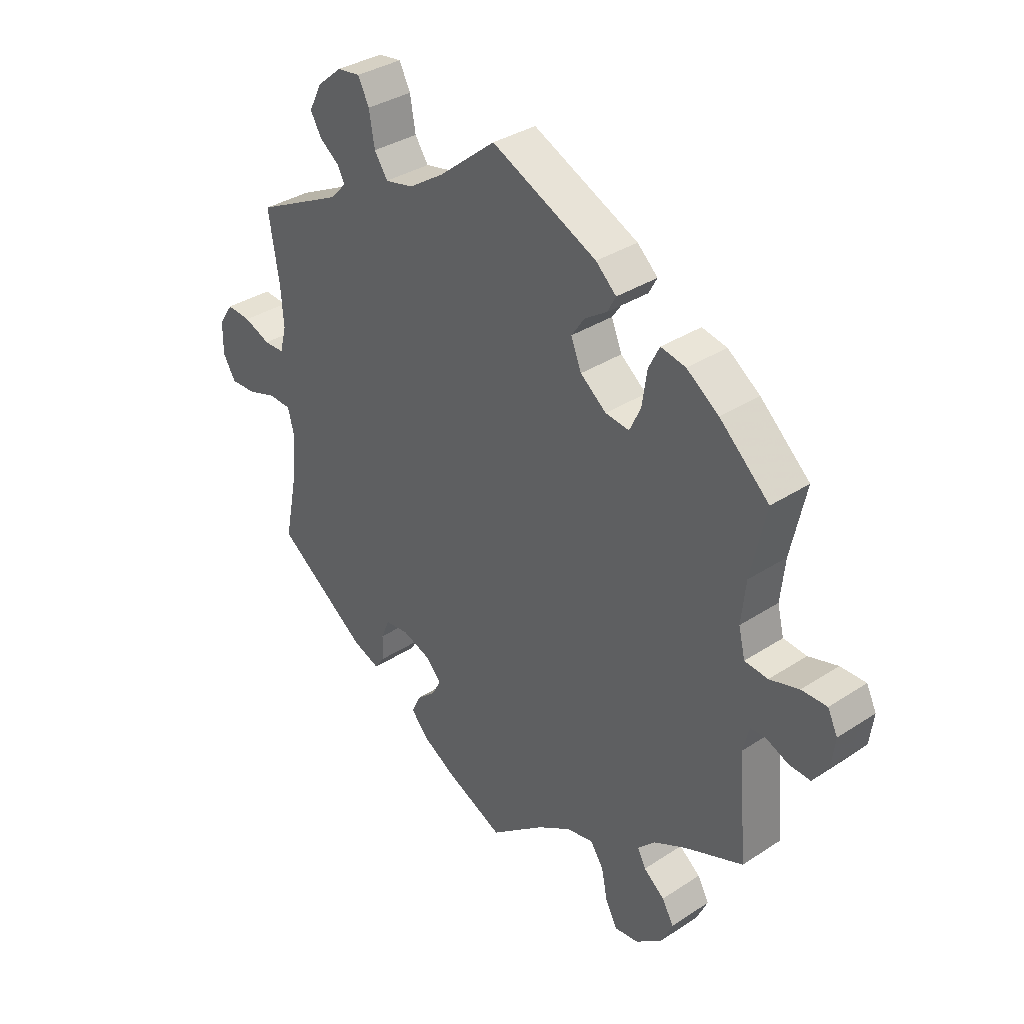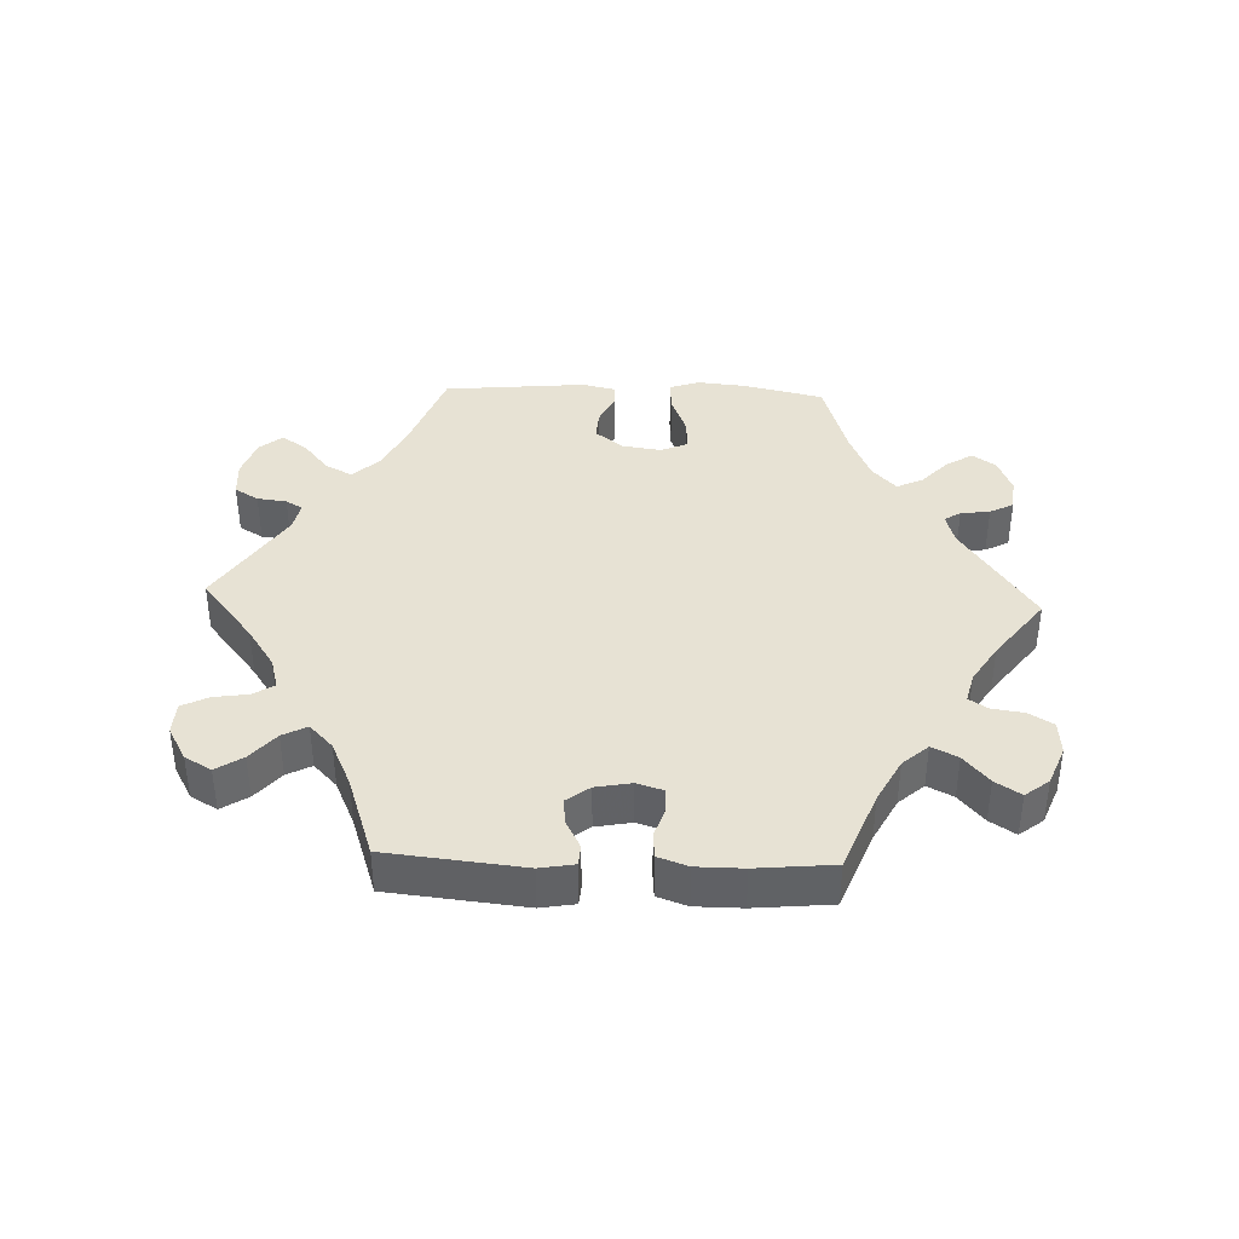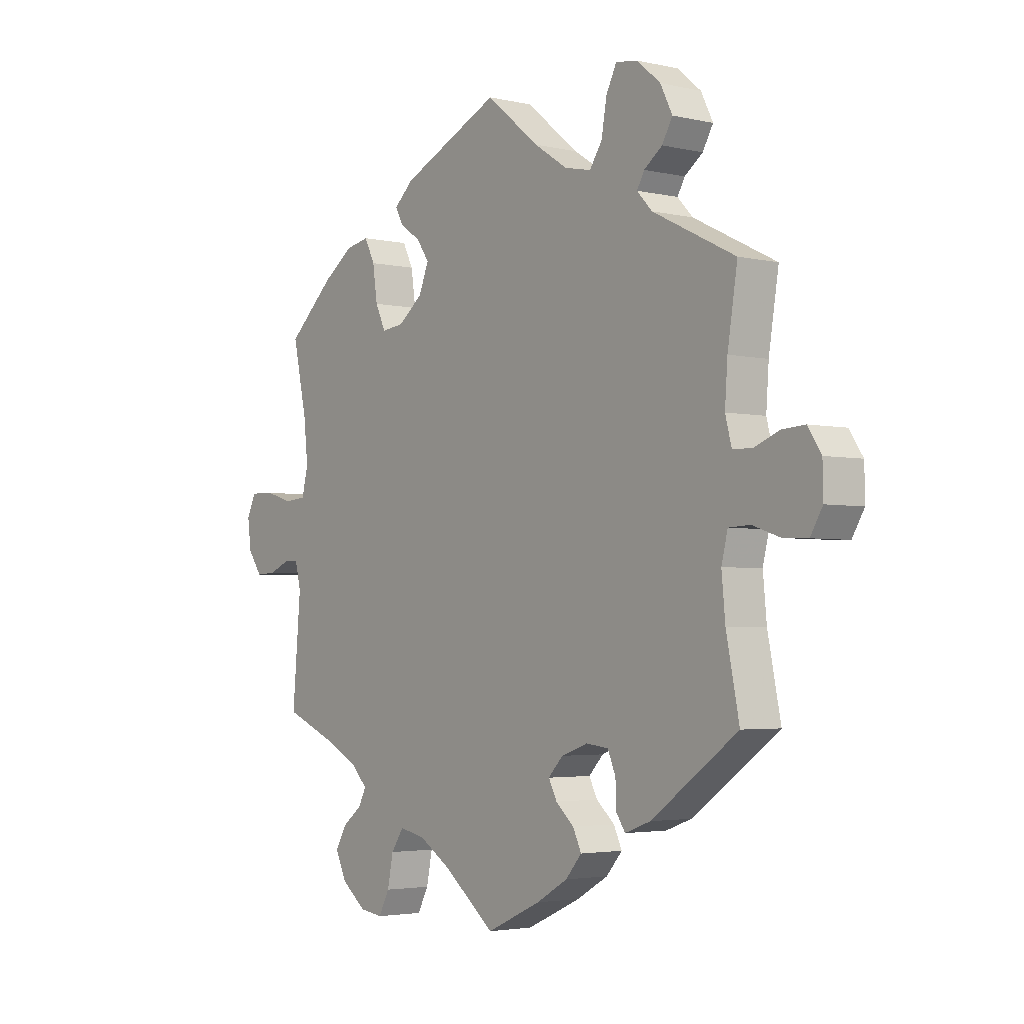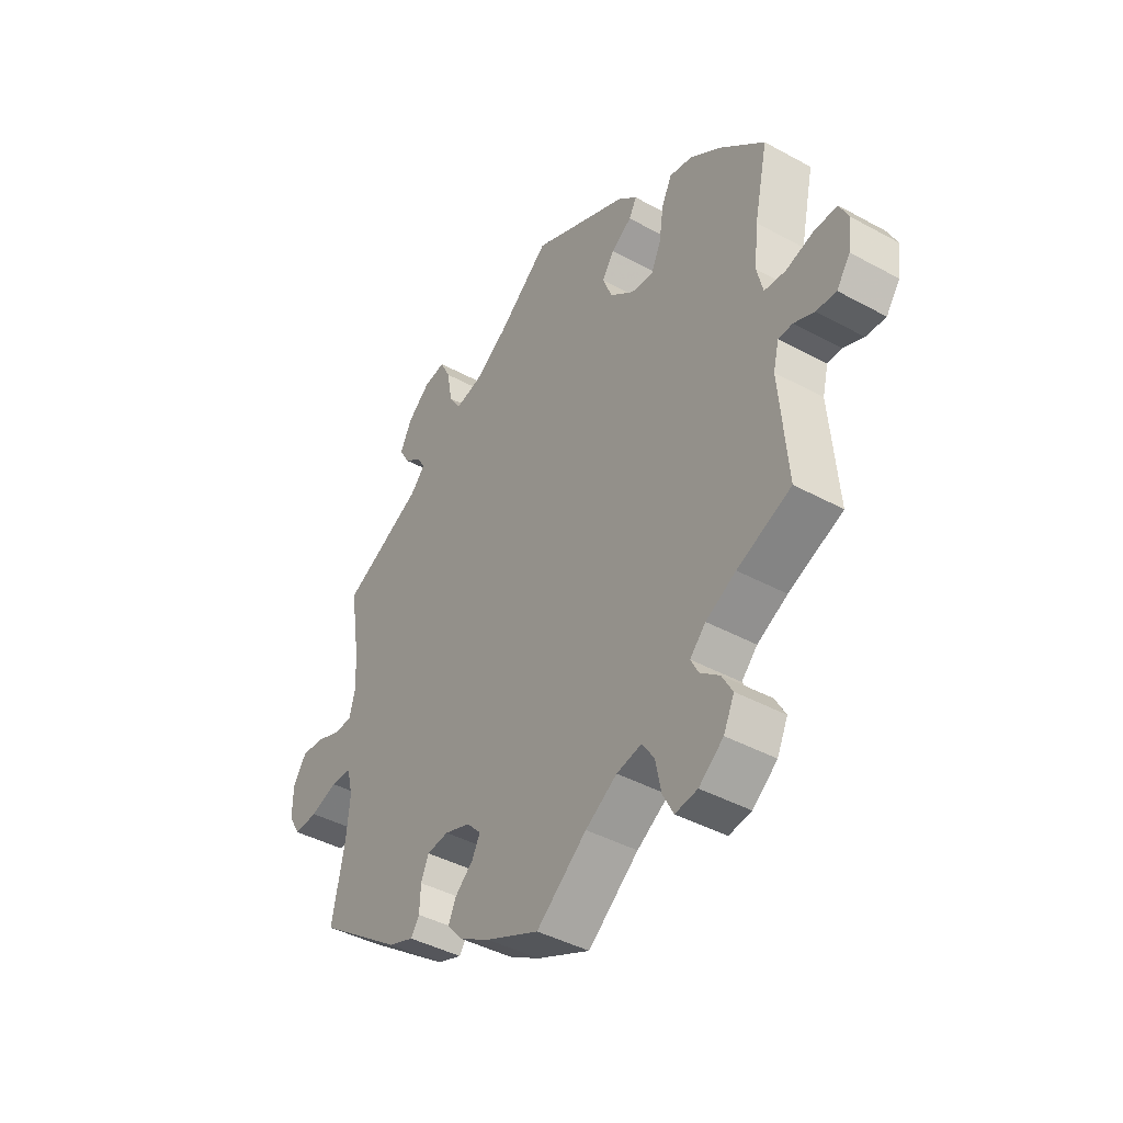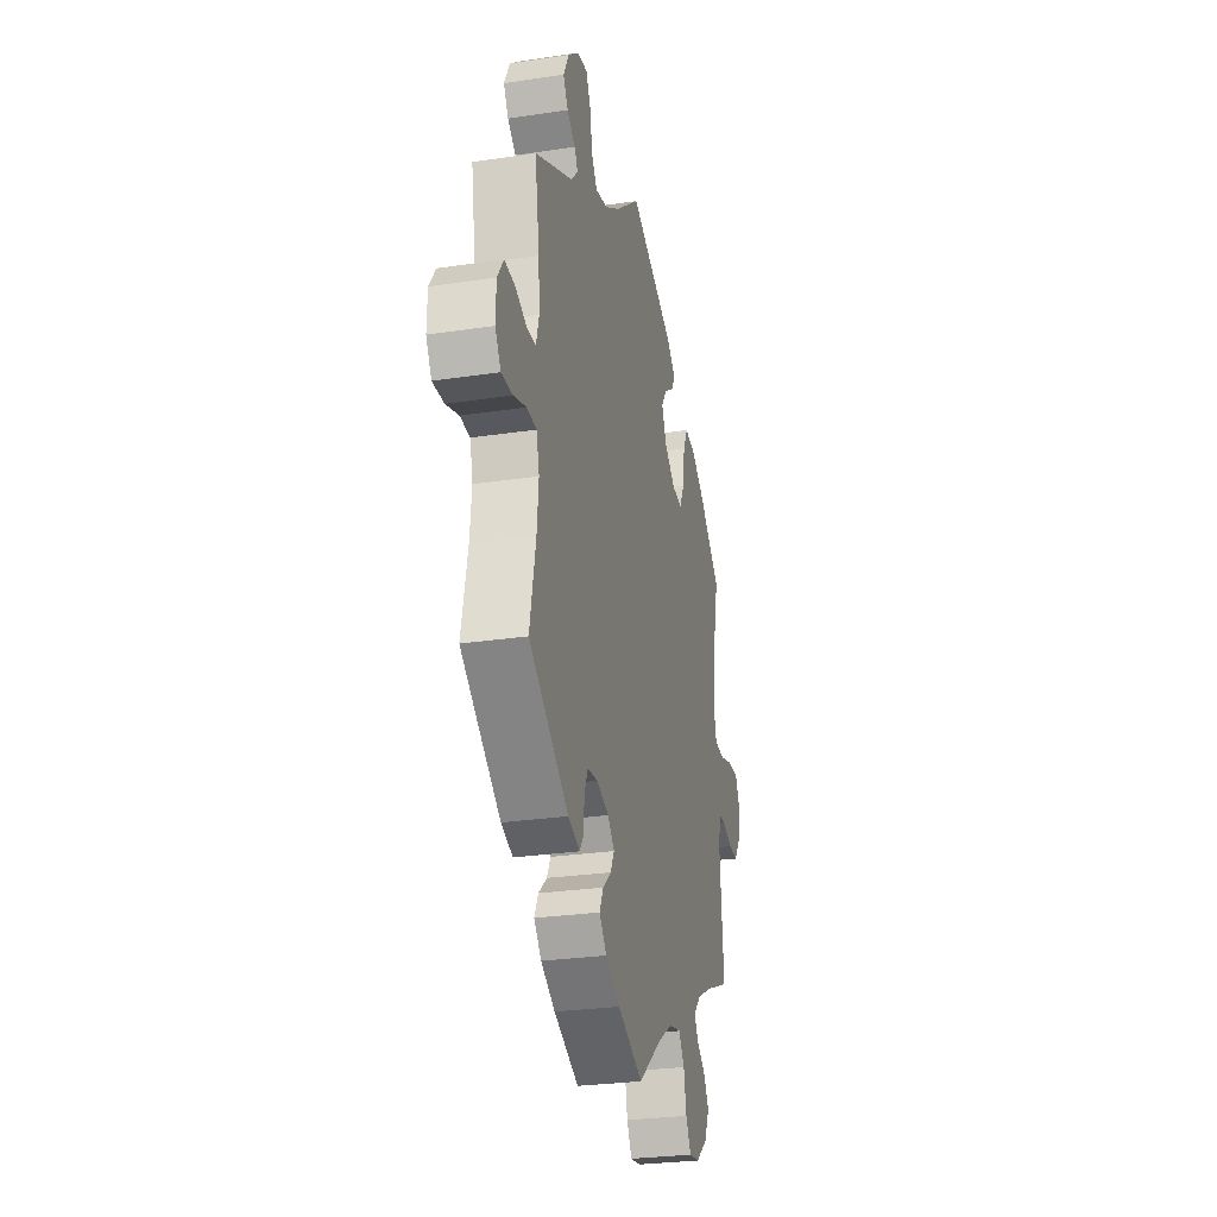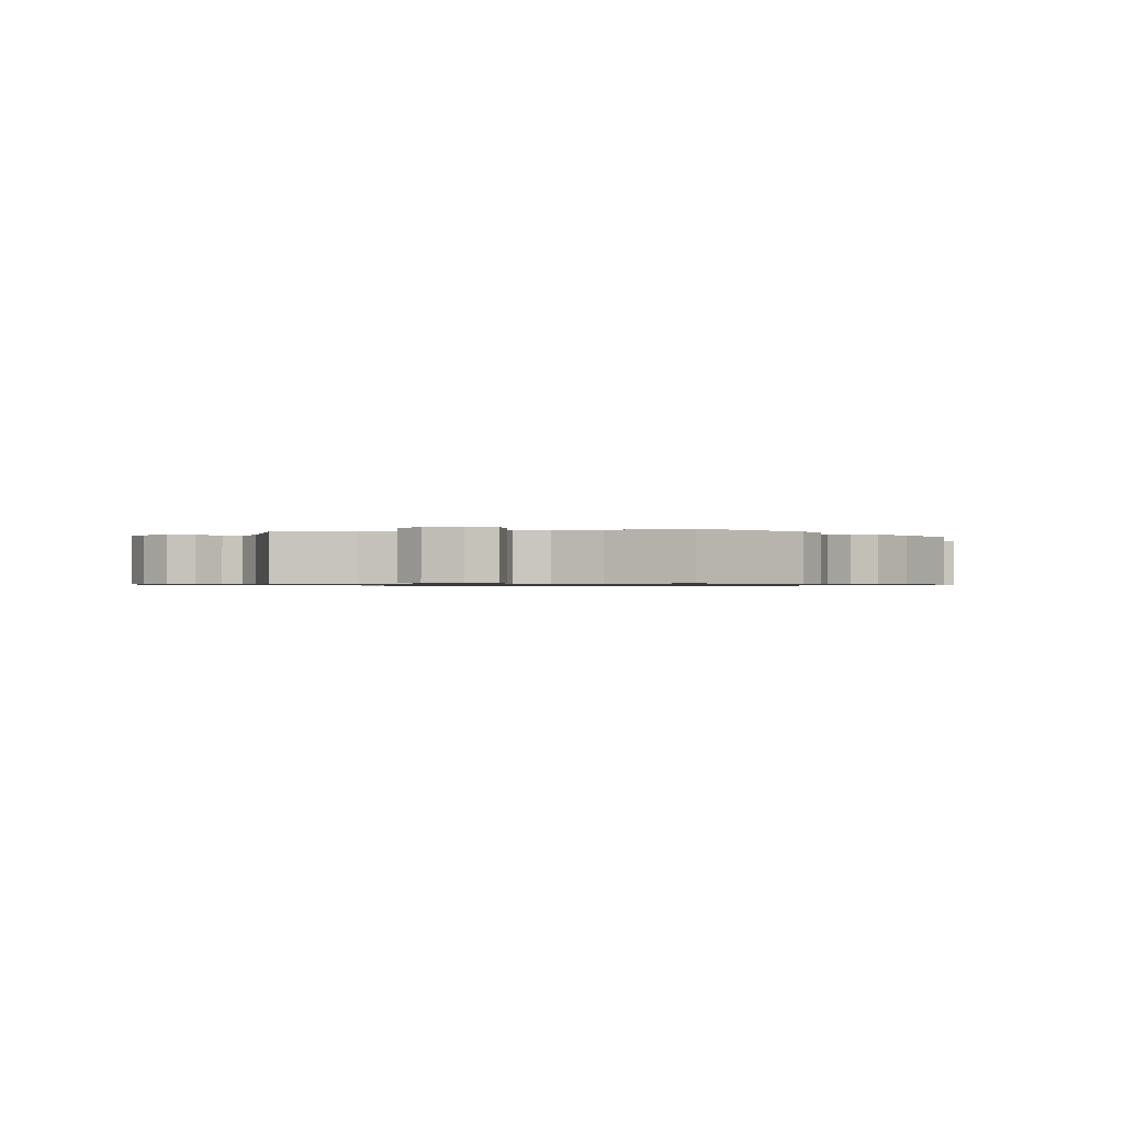
<metadata>
{"format":"obj","ext":"obj","renderer":"f3d","projection":"perspective","resolution":1024,"background":"white","views":[{"elev":34.9,"azim":-131.1,"up":"+Z"},{"elev":39.8,"azim":152.2,"up":"+Y"},{"elev":-3.2,"azim":52.2,"up":"+Z"},{"elev":-42.1,"azim":-123.3,"up":"+Z"},{"elev":-27.6,"azim":103.0,"up":"+Z"},{"elev":-0.8,"azim":102.7,"up":"+Y"}]}
</metadata>
<code>
v -0.411 0.07 0.371
v -0.353 0.07 0.412
v -0.308 0.07 0.421
v -0.288 0.07 0.381
v -0.279 0.07 0.319
v -0.259 0.07 0.277
v -0.216 0.07 0.282
v -0.169 0.07 0.319
v -0.15 0.07 0.366
v -0.174 0.07 0.401
v -0.214 0.07 0.428
v -0.229 0.07 0.456
v -0.192 0.07 0.49
v -0.001 0.07 0.578
v 0.102 0.07 0.494
v 0.166 0.07 0.452
v 0.217 0.07 0.441
v 0.241 0.07 0.477
v 0.251 0.07 0.535
v 0.271 0.07 0.575
v 0.313 0.07 0.569
v 0.358 0.07 0.531
v 0.381 0.07 0.485
v 0.361 0.07 0.45
v 0.326 0.07 0.424
v 0.312 0.07 0.399
v 0.341 0.07 0.368
v 0.5 0.07 0.289
v 0.481 0.07 0.17
v 0.476 0.07 0.099
v 0.488 0.07 0.053
v 0.525 0.07 0.052
v 0.573 0.07 0.071
v 0.617 0.07 0.074
v 0.643 0.07 0.035
v 0.644 0.07 -0.022
v 0.621 0.07 -0.061
v 0.574 0.07 -0.059
v 0.521 0.07 -0.041
v 0.48 0.07 -0.043
v 0.468 0.07 -0.091
v 0.475 0.07 -0.164
v 0.5 0.07 -0.289
v 0.334 0.07 -0.409
v 0.285 0.07 -0.427
v 0.268 0.07 -0.402
v 0.266 0.07 -0.356
v 0.251 0.07 -0.32
v 0.208 0.07 -0.315
v 0.157 0.07 -0.333
v 0.129 0.07 -0.363
v 0.145 0.07 -0.394
v 0.18 0.07 -0.425
v 0.196 0.07 -0.459
v 0.165 0.07 -0.495
v 0.105 0.07 -0.53
v 0 0.07 -0.578
v -0.099 0.07 -0.499
v -0.161 0.07 -0.46
v -0.21 0.07 -0.45
v -0.234 0.07 -0.486
v -0.245 0.07 -0.541
v -0.266 0.07 -0.581
v -0.31 0.07 -0.575
v -0.358 0.07 -0.537
v -0.379 0.07 -0.492
v -0.358 0.07 -0.455
v -0.32 0.07 -0.425
v -0.305 0.07 -0.396
v -0.336 0.07 -0.364
v -0.395 0.07 -0.333
v -0.501 0.07 -0.289
v -0.485 0.07 -0.102
v -0.496 0.07 -0.057
v -0.524 0.07 -0.056
v -0.564 0.07 -0.073
v -0.603 0.07 -0.075
v -0.63 0.07 -0.037
v -0.637 0.07 0.017
v -0.619 0.07 0.054
v -0.573 0.07 0.053
v -0.52 0.07 0.037
v -0.478 0.07 0.041
v -0.466 0.07 0.09
v -0.474 0.07 0.165
v -0.501 0.07 0.289
v -0.411 0 0.371
v -0.353 0 0.412
v -0.308 0 0.421
v -0.288 0 0.381
v -0.279 0 0.319
v -0.259 0 0.277
v -0.216 0 0.282
v -0.169 0 0.319
v -0.15 0 0.366
v -0.174 0 0.401
v -0.214 0 0.428
v -0.229 0 0.456
v -0.192 0 0.49
v -0.001 0 0.578
v 0.102 0 0.494
v 0.166 0 0.452
v 0.217 0 0.441
v 0.241 0 0.477
v 0.251 0 0.535
v 0.271 0 0.575
v 0.313 0 0.569
v 0.358 0 0.531
v 0.381 0 0.485
v 0.361 0 0.45
v 0.326 0 0.424
v 0.312 0 0.399
v 0.341 0 0.368
v 0.5 0 0.289
v 0.481 0 0.17
v 0.476 0 0.099
v 0.488 0 0.053
v 0.525 0 0.052
v 0.573 0 0.071
v 0.617 0 0.074
v 0.643 0 0.035
v 0.644 0 -0.022
v 0.621 0 -0.061
v 0.574 0 -0.059
v 0.521 0 -0.041
v 0.48 0 -0.043
v 0.468 0 -0.091
v 0.475 0 -0.164
v 0.5 0 -0.289
v 0.334 0 -0.409
v 0.285 0 -0.427
v 0.268 0 -0.402
v 0.266 0 -0.356
v 0.251 0 -0.32
v 0.208 0 -0.315
v 0.157 0 -0.333
v 0.129 0 -0.363
v 0.145 0 -0.394
v 0.18 0 -0.425
v 0.196 0 -0.459
v 0.165 0 -0.495
v 0.105 0 -0.53
v 0 0 -0.578
v -0.099 0 -0.499
v -0.161 0 -0.46
v -0.21 0 -0.45
v -0.234 0 -0.486
v -0.245 0 -0.541
v -0.266 0 -0.581
v -0.31 0 -0.575
v -0.358 0 -0.537
v -0.379 0 -0.492
v -0.358 0 -0.455
v -0.32 0 -0.425
v -0.305 0 -0.396
v -0.336 0 -0.364
v -0.395 0 -0.333
v -0.501 0 -0.289
v -0.485 0 -0.102
v -0.496 0 -0.057
v -0.524 0 -0.056
v -0.564 0 -0.073
v -0.603 0 -0.075
v -0.63 0 -0.037
v -0.637 0 0.017
v -0.619 0 0.054
v -0.573 0 0.053
v -0.52 0 0.037
v -0.478 0 0.041
v -0.466 0 0.09
v -0.474 0 0.165
v -0.501 0 0.289
f 85 86 1 2
f 84 85 2 3
f 83 84 3 4
f 79 80 81 82
f 79 82 83
f 78 79 83
f 75 76 77 78
f 74 75 78 83
f 73 74 83 4
f 71 72 73 4
f 65 66 67 68
f 65 68 69
f 64 65 69
f 61 62 63 64
f 60 61 64 69
f 59 60 69 70
f 55 56 57 58
f 55 58 59
f 52 53 54 55
f 51 52 55 59
f 50 51 59 70
f 44 45 46 47
f 42 43 44 47
f 41 42 47 48
f 40 41 48 49
f 36 37 38 39
f 36 39 40
f 35 36 40
f 32 33 34 35
f 31 32 35 40
f 30 31 40 49
f 27 28 29
f 26 27 29 30
f 22 23 24 25
f 22 25 26
f 21 22 26
f 18 19 20 21
f 17 18 21 26
f 16 17 26 30
f 12 13 14 15
f 10 11 12 15
f 9 10 15 16
f 8 9 16 30
f 70 71 4 5
f 7 8 30 49
f 6 7 49 50
f 70 5 6
f 6 50 70
f 88 87 172 171
f 89 88 171 170
f 90 89 170 169
f 168 167 166 165
f 169 168 165
f 169 165 164
f 164 163 162 161
f 169 164 161 160
f 90 169 160 159
f 90 159 158 157
f 154 153 152 151
f 155 154 151
f 155 151 150
f 150 149 148 147
f 155 150 147 146
f 156 155 146 145
f 144 143 142 141
f 145 144 141
f 141 140 139 138
f 145 141 138 137
f 156 145 137 136
f 133 132 131 130
f 133 130 129 128
f 134 133 128 127
f 135 134 127 126
f 125 124 123 122
f 126 125 122
f 126 122 121
f 121 120 119 118
f 126 121 118 117
f 135 126 117 116
f 115 114 113
f 116 115 113 112
f 111 110 109 108
f 112 111 108
f 112 108 107
f 107 106 105 104
f 112 107 104 103
f 116 112 103 102
f 101 100 99 98
f 101 98 97 96
f 102 101 96 95
f 116 102 95 94
f 91 90 157 156
f 135 116 94 93
f 136 135 93 92
f 92 91 156
f 156 136 92
f 1 87 88 2
f 2 88 89 3
f 3 89 90 4
f 4 90 91 5
f 5 91 92 6
f 6 92 93 7
f 7 93 94 8
f 8 94 95 9
f 9 95 96 10
f 10 96 97 11
f 11 97 98 12
f 12 98 99 13
f 13 99 100 14
f 14 100 101 15
f 15 101 102 16
f 16 102 103 17
f 17 103 104 18
f 18 104 105 19
f 19 105 106 20
f 20 106 107 21
f 21 107 108 22
f 22 108 109 23
f 23 109 110 24
f 24 110 111 25
f 25 111 112 26
f 26 112 113 27
f 27 113 114 28
f 28 114 115 29
f 29 115 116 30
f 30 116 117 31
f 31 117 118 32
f 32 118 119 33
f 33 119 120 34
f 34 120 121 35
f 35 121 122 36
f 36 122 123 37
f 37 123 124 38
f 38 124 125 39
f 39 125 126 40
f 40 126 127 41
f 41 127 128 42
f 42 128 129 43
f 43 129 130 44
f 44 130 131 45
f 45 131 132 46
f 46 132 133 47
f 47 133 134 48
f 48 134 135 49
f 49 135 136 50
f 50 136 137 51
f 51 137 138 52
f 52 138 139 53
f 53 139 140 54
f 54 140 141 55
f 55 141 142 56
f 56 142 143 57
f 57 143 144 58
f 58 144 145 59
f 59 145 146 60
f 60 146 147 61
f 61 147 148 62
f 62 148 149 63
f 63 149 150 64
f 64 150 151 65
f 65 151 152 66
f 66 152 153 67
f 67 153 154 68
f 68 154 155 69
f 69 155 156 70
f 70 156 157 71
f 71 157 158 72
f 72 158 159 73
f 73 159 160 74
f 74 160 161 75
f 75 161 162 76
f 76 162 163 77
f 77 163 164 78
f 78 164 165 79
f 79 165 166 80
f 80 166 167 81
f 81 167 168 82
f 82 168 169 83
f 83 169 170 84
f 84 170 171 85
f 85 171 172 86
f 86 172 87 1

</code>
